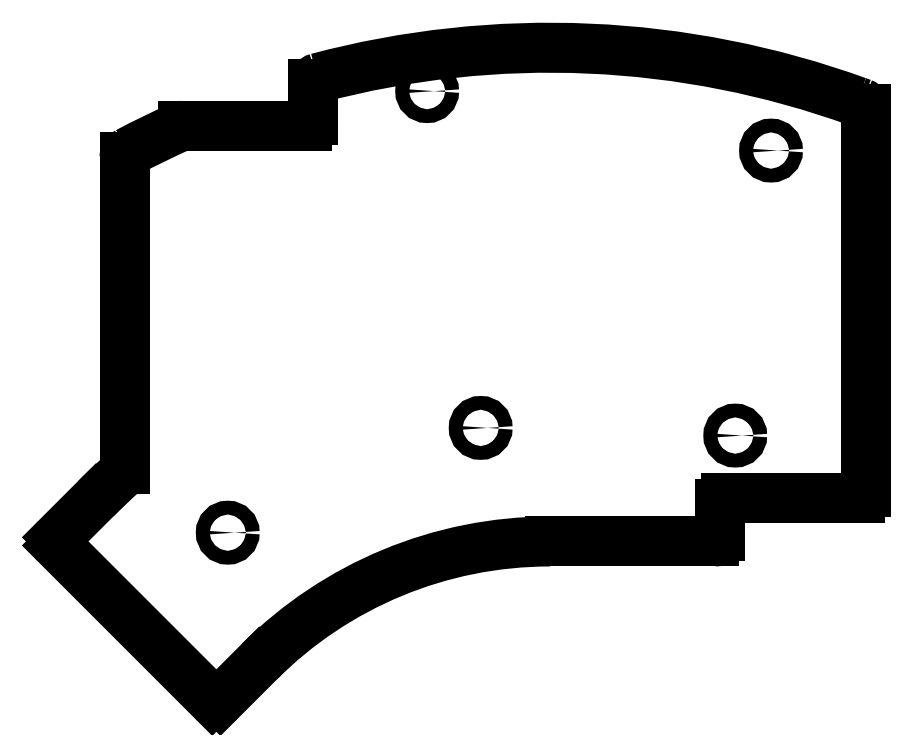
<metadata>
{"format":"dxf","ext":"dxf","renderer":"ezdxf+matplotlib","layout":"modelspace","background":"white","min_lineweight":24,"dpi":150}
</metadata>
<code>
0
SECTION
2
ENTITIES
0
CIRCLE
8
0
10
-6.95
20
49.8
30
0
40
1.2
210
0
220
-0
230
1
0
CIRCLE
8
0
10
-57.38
20
1.631
30
0
40
1.2
210
0
220
-0
230
1
0
CIRCLE
8
0
10
-101.3
20
-16.57
30
0
40
1.2
210
0
220
-0
230
1
0
CIRCLE
8
0
10
-66.68
20
60.12
30
0
40
1.2
210
0
220
-0
230
1
0
CIRCLE
8
0
10
-13.16
20
0.3
30
0
40
1.2
210
0
220
-0
230
1
0
ARC
8
0
10
-109
20
53.11
30
0
40
1
210
0
220
-0
230
1
50
90
51
114.1
0
ARC
8
0
10
-45.39
20
-89.45
30
0
40
157.1
210
0
220
0
230
1
50
114.1
51
117.8
0
ARC
8
0
10
-118.2
20
48.63
30
0
40
1
210
0
220
0
230
1
50
117.8
51
180
0
LINE
8
0
10
-119.2
20
48.63
30
0
11
-119.2
21
-5.516
31
0
0
ARC
8
0
10
-120.2
20
-5.516
30
0
40
1
210
0
220
0
230
1
50
311.7
51
360
0
ARC
8
0
10
-45.39
20
-89.45
30
0
40
111.5
210
0
220
0
230
1
50
131.7
51
135
0
LINE
8
0
10
-124.2
20
-10.64
30
0
11
-130.9
21
-17.37
31
0
0
ARC
8
0
10
-130.2
20
-18.08
30
0
40
1
210
0
220
0
230
1
50
135
51
225
0
LINE
8
0
10
-130.9
20
-18.79
30
0
11
-104
21
-45.73
31
0
0
ARC
8
0
10
-103.3
20
-45.02
30
0
40
1
210
0
220
0
230
1
50
225
51
315
0
LINE
8
0
10
-102.6
20
-45.73
30
0
11
-95.84
21
-38.99
31
0
0
ARC
8
0
10
-45.39
20
-89.45
30
0
40
71.35
210
0
220
-0
230
1
50
90
51
135
0
LINE
8
0
10
-45.39
20
-18.09
30
0
11
-16.81
21
-18.09
31
0
0
ARC
8
0
10
-16.81
20
-17.09
30
0
40
1
210
0
220
0
230
1
50
270
51
360
0
LINE
8
0
10
-15.81
20
-17.09
30
0
11
-15.81
21
-11.52
31
0
0
ARC
8
0
10
-14.81
20
-11.53
30
0
40
1
210
0
220
-0
230
1
50
90
51
180
0
LINE
8
0
10
-14.81
20
-10.53
30
0
11
8.525
21
-10.53
31
0
0
ARC
8
0
10
-45.39
20
-89.45
30
0
40
157.1
210
0
220
-0
230
1
50
69.8
51
70.11
0
ARC
8
0
10
-85.47
20
61.43
30
0
40
1
210
0
220
0
230
1
50
104.9
51
180
0
LINE
8
0
10
-86.48
20
61.43
30
0
11
-86.48
21
55.11
31
0
0
ARC
8
0
10
-87.48
20
55.11
30
0
40
1
210
0
220
0
230
1
50
270
51
360
0
LINE
8
0
10
-87.48
20
54.11
30
0
11
-109
21
54.11
31
0
0
ARC
8
0
10
-45.39
20
-89.45
30
0
40
157.1
210
0
220
-0
230
1
50
70.11
51
104.9
0
LINE
8
0
10
9.525
20
-9.525
30
0
11
9.525
21
57.06
31
0
0
ARC
8
0
10
8.525
20
57.06
30
0
40
1
210
0
220
-0
230
1
50
0
51
69.8
0
ARC
8
0
10
8.525
20
-9.525
30
0
40
1
210
0
220
0
230
1
50
-90
51
0
0
ENDSEC
0
EOF

</code>
